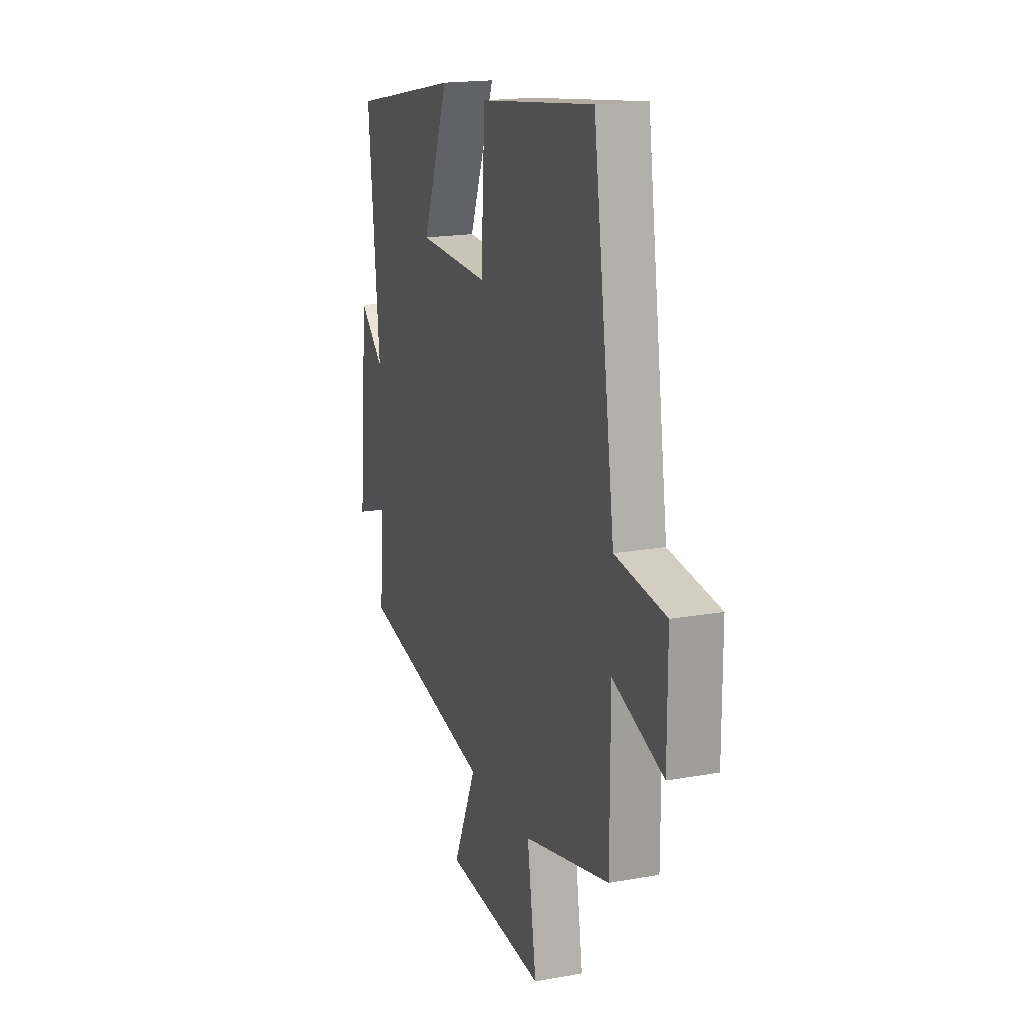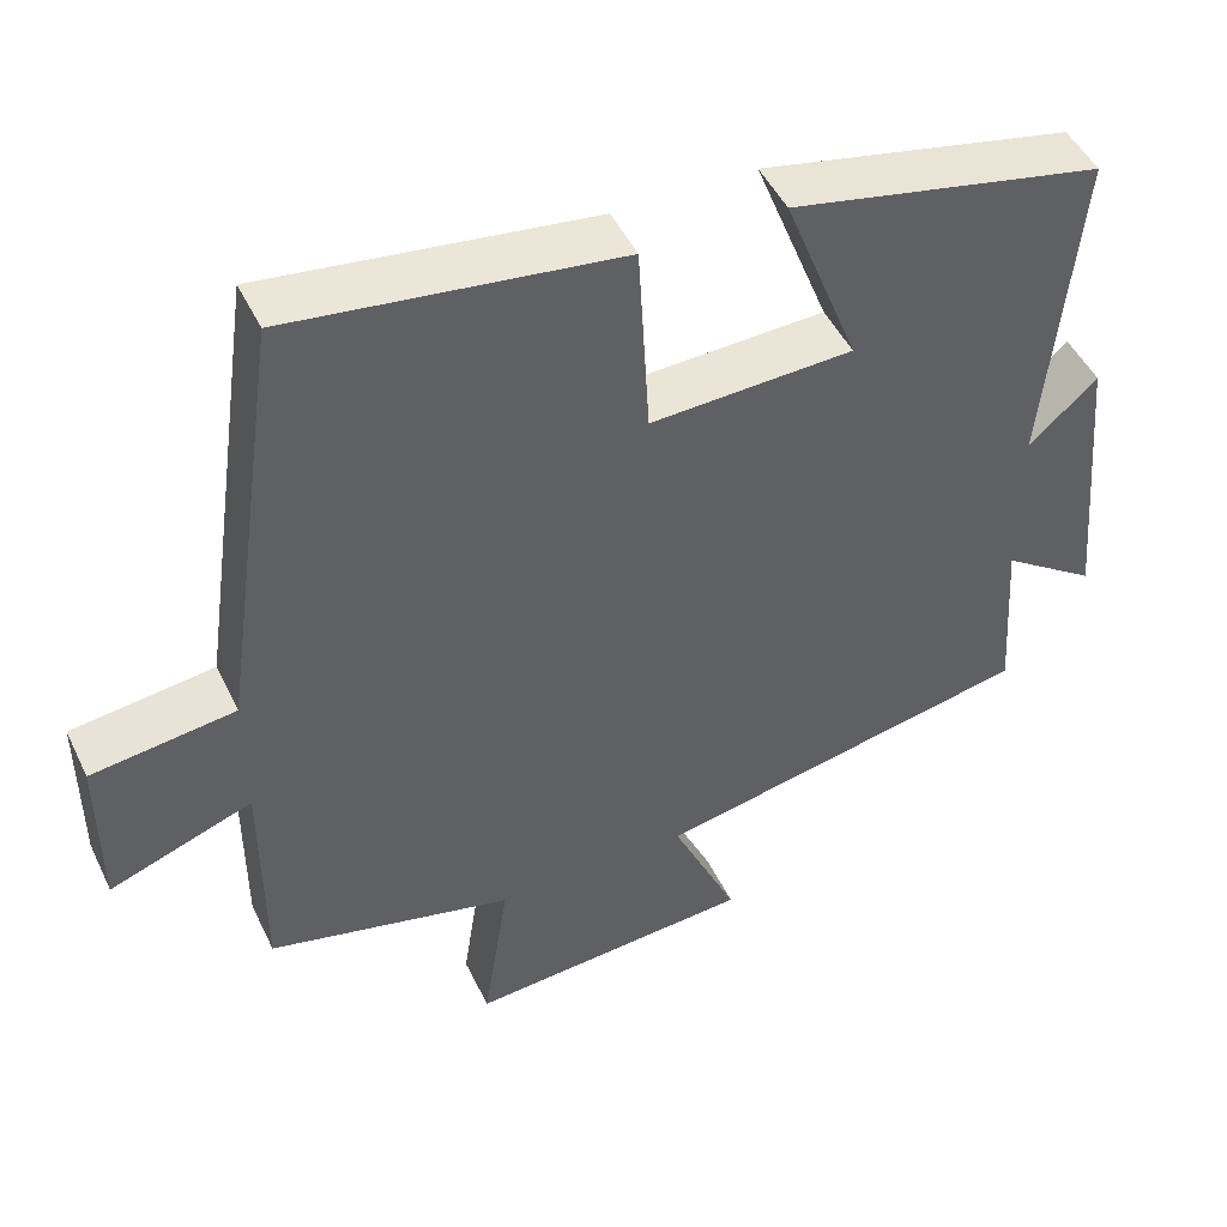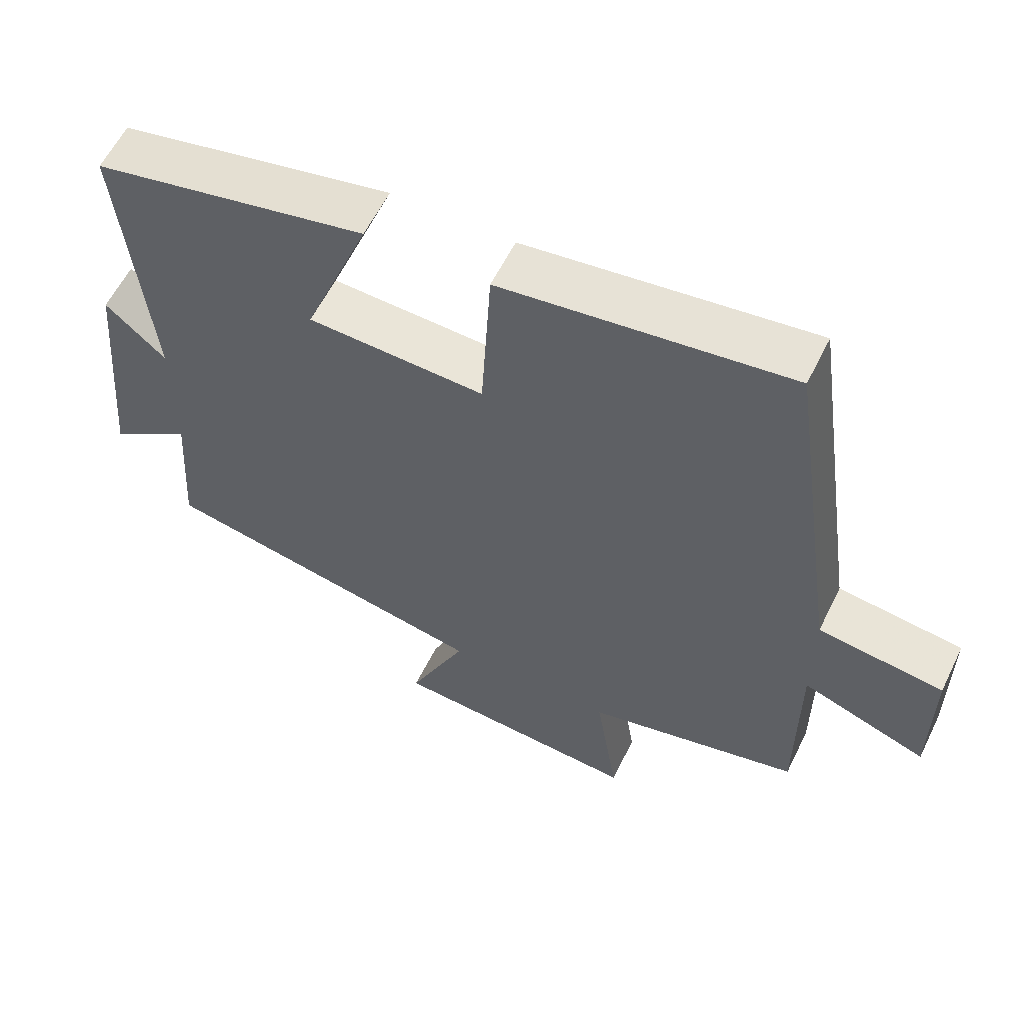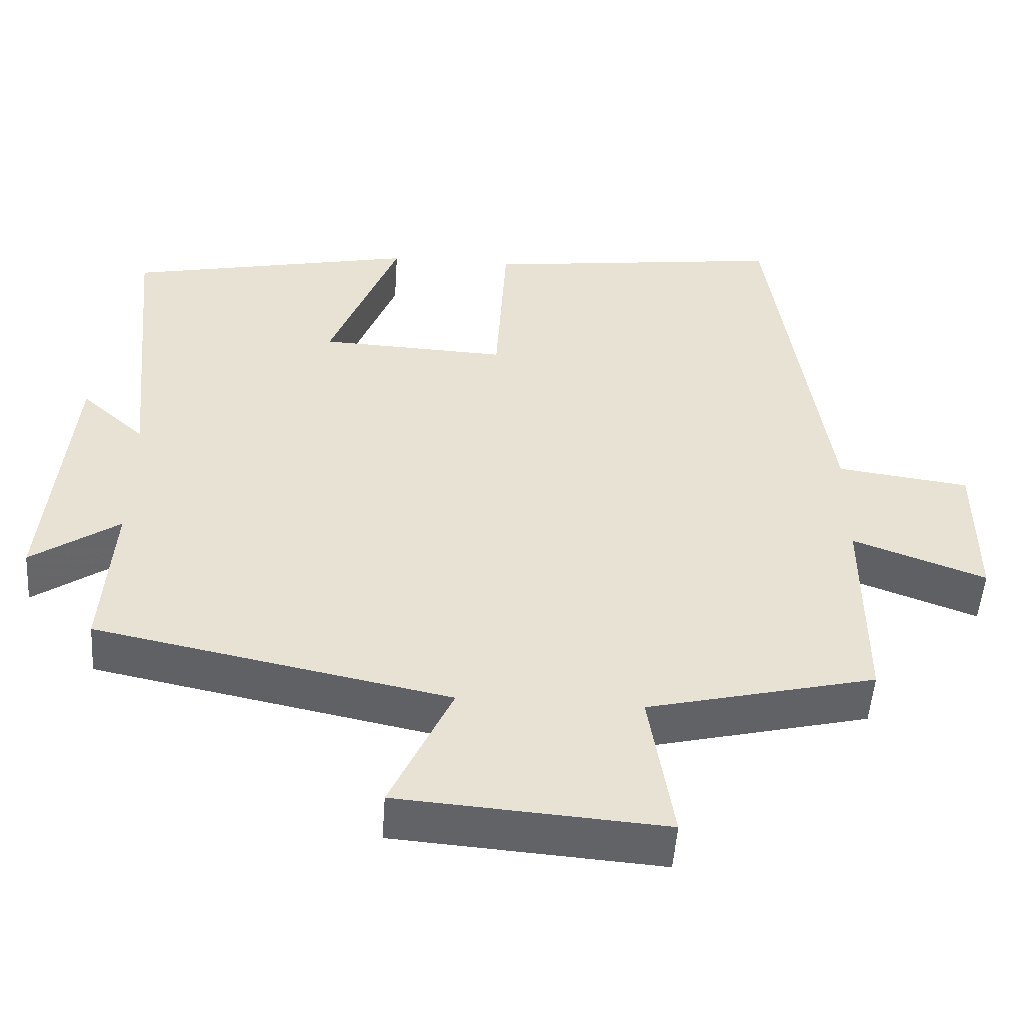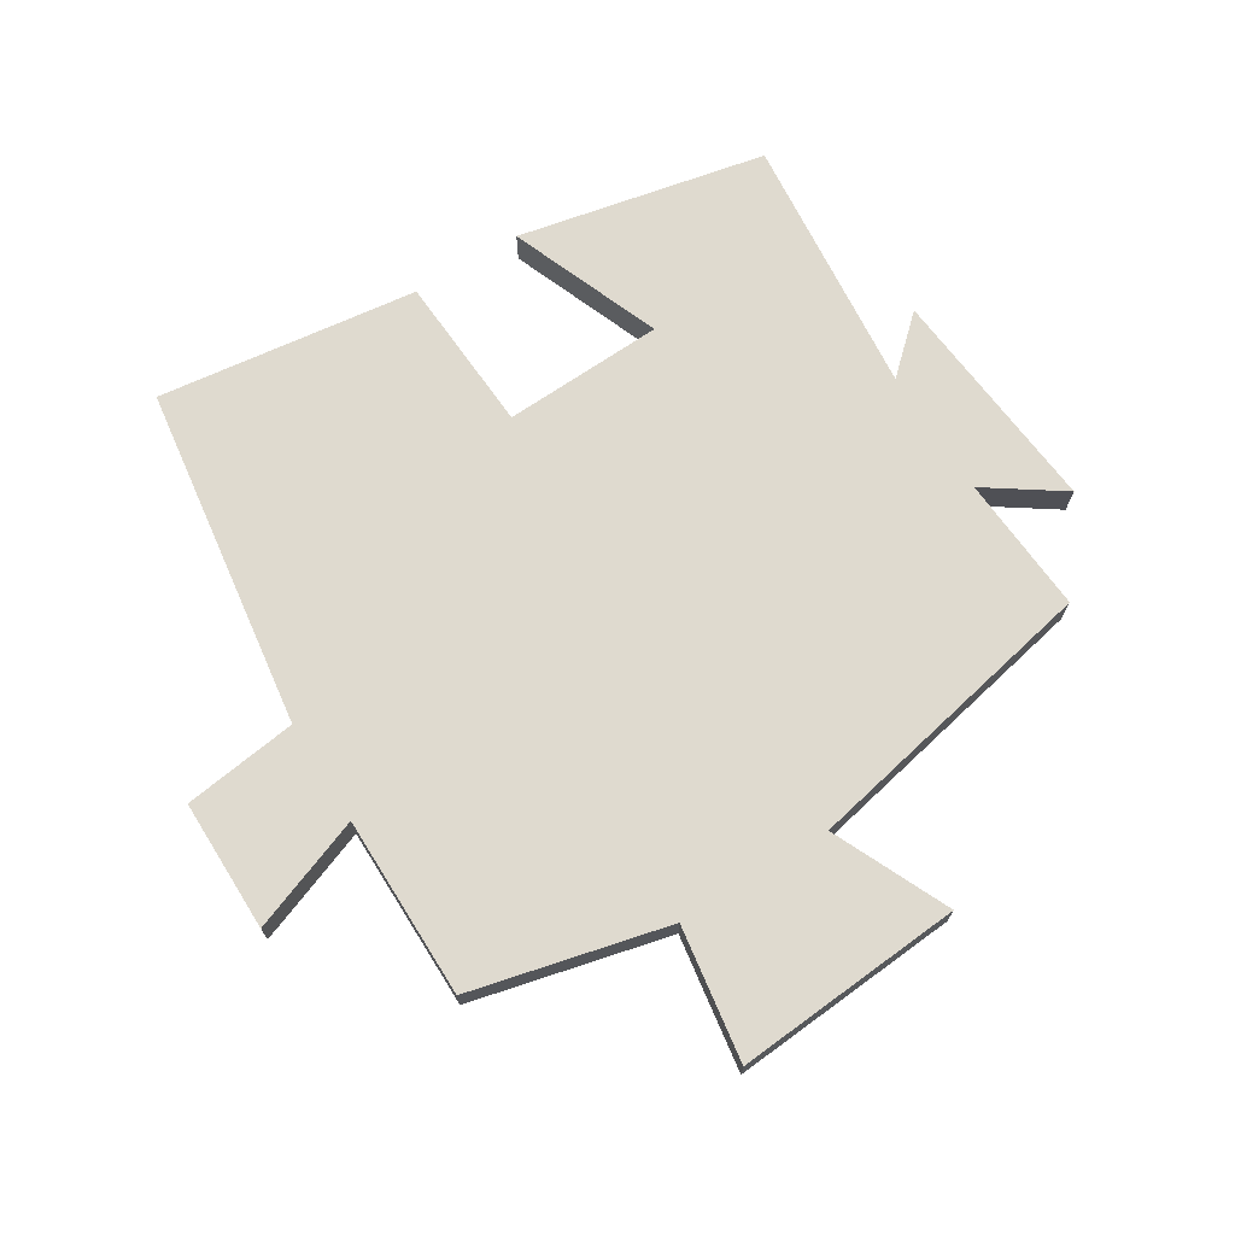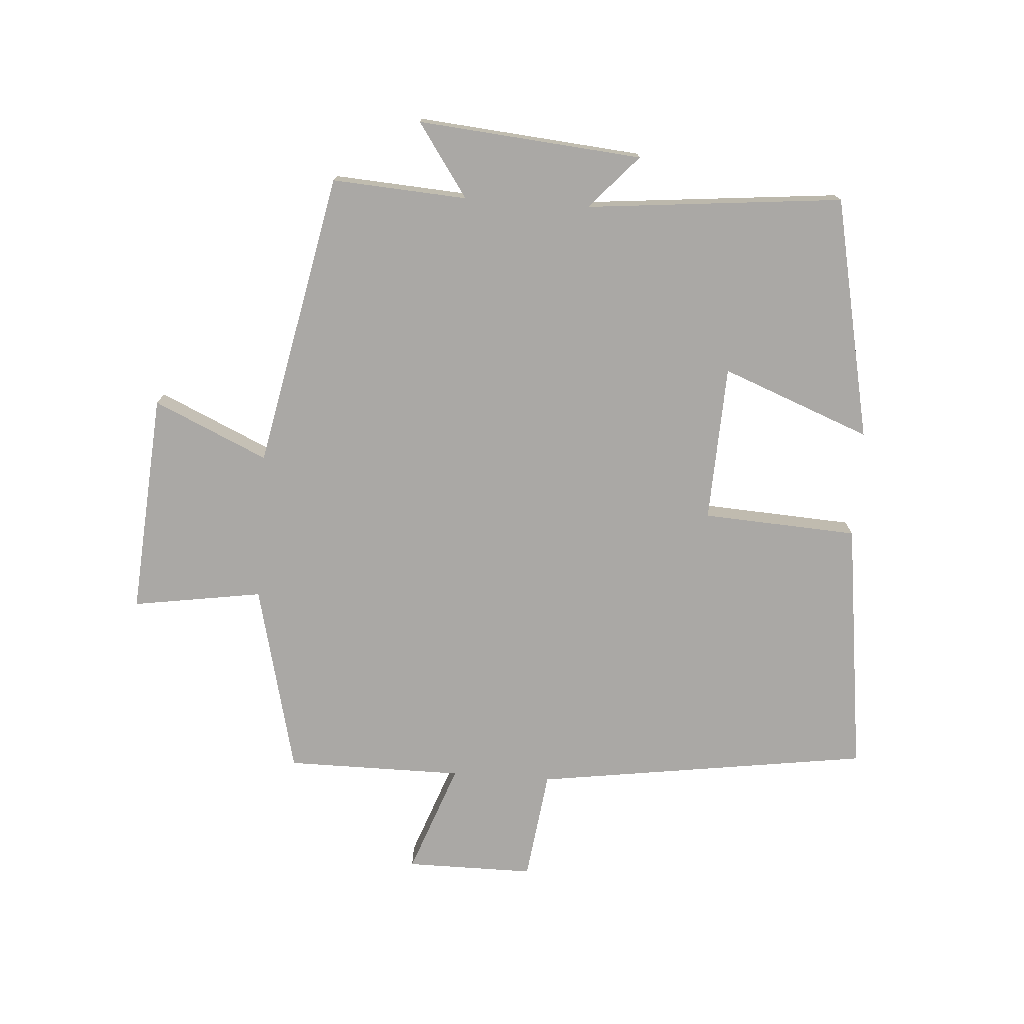
<metadata>
{"format":"obj","ext":"obj","renderer":"f3d","projection":"perspective","resolution":1024,"background":"white","views":[{"elev":18.0,"azim":70.6,"up":"+Z"},{"elev":47.8,"azim":155.1,"up":"+Z"},{"elev":59.2,"azim":26.1,"up":"+Z"},{"elev":-51.1,"azim":-3.9,"up":"+Z"},{"elev":70.6,"azim":148.0,"up":"+Y"},{"elev":-75.1,"azim":-94.0,"up":"+Y"}]}
</metadata>
<code>
v -0.514 0.07 -0.405
v -0.5 0.07 -0.19
v -0.617 0.07 -0.271
v -0.585 0.07 0.087
v -0.5 0.07 0.01
v -0.54 0.07 0.419
v -0.154 0.07 0.5
v -0.246 0.07 0.263
v 0.004 0.07 0.253
v 0.018 0.07 0.5
v 0.423 0.07 0.553
v 0.5 0.07 0.018
v 0.677 0.07 -0.005
v 0.677 0.07 -0.209
v 0.5 0.07 -0.144
v 0.5 0.07 -0.426
v 0.196 0.07 -0.5
v 0.228 0.07 -0.707
v -0.126 0.07 -0.681
v -0.044 0.07 -0.5
v -0.514 0 -0.405
v -0.5 0 -0.19
v -0.617 0 -0.271
v -0.585 0 0.087
v -0.5 0 0.01
v -0.54 0 0.419
v -0.154 0 0.5
v -0.246 0 0.263
v 0.004 0 0.253
v 0.018 0 0.5
v 0.423 0 0.553
v 0.5 0 0.018
v 0.677 0 -0.005
v 0.677 0 -0.209
v 0.5 0 -0.144
v 0.5 0 -0.426
v 0.196 0 -0.5
v 0.228 0 -0.707
v -0.126 0 -0.681
v -0.044 0 -0.5
f 17 18 19 20
f 15 16 17 20
f 15 20 1 2
f 12 13 14 15
f 12 15 2
f 9 10 11 12
f 8 9 12 2
f 5 6 7 8
f 5 8 2 3
f 3 4 5
f 40 39 38 37
f 40 37 36 35
f 22 21 40 35
f 35 34 33 32
f 22 35 32
f 32 31 30 29
f 22 32 29 28
f 28 27 26 25
f 23 22 28 25
f 25 24 23
f 1 21 22 2
f 2 22 23 3
f 3 23 24 4
f 4 24 25 5
f 5 25 26 6
f 6 26 27 7
f 7 27 28 8
f 8 28 29 9
f 9 29 30 10
f 10 30 31 11
f 11 31 32 12
f 12 32 33 13
f 13 33 34 14
f 14 34 35 15
f 15 35 36 16
f 16 36 37 17
f 17 37 38 18
f 18 38 39 19
f 19 39 40 20
f 20 40 21 1

</code>
